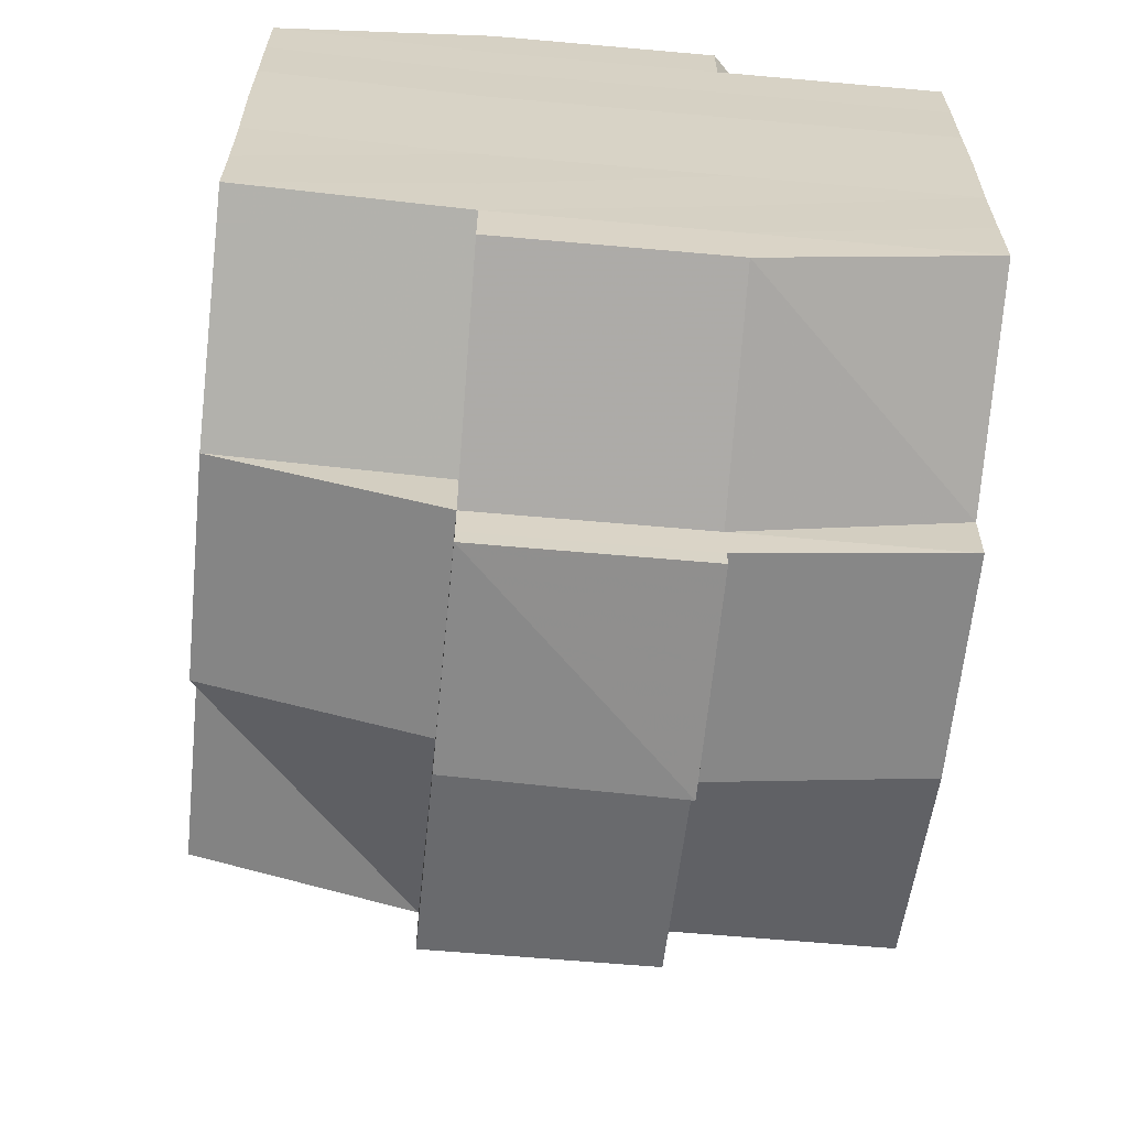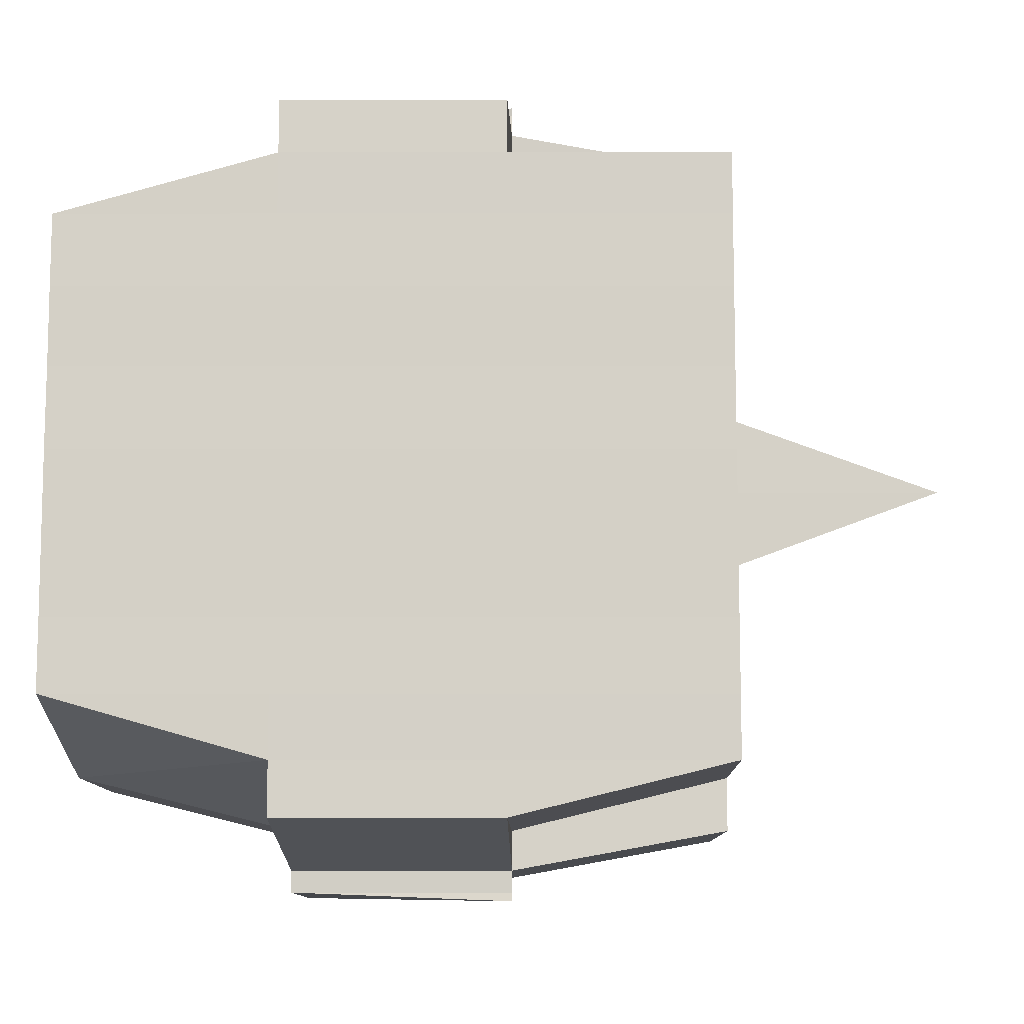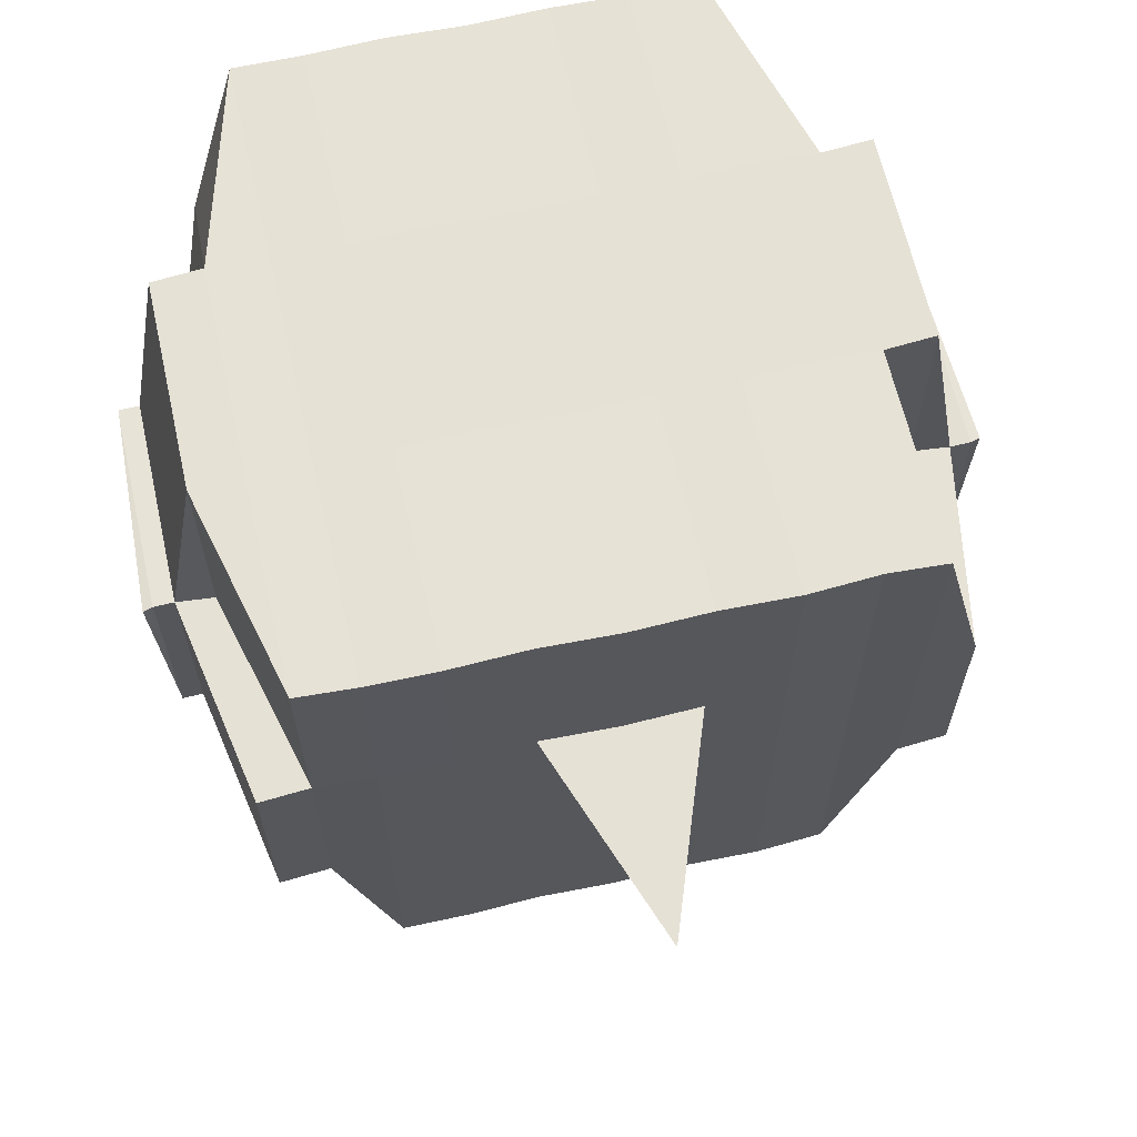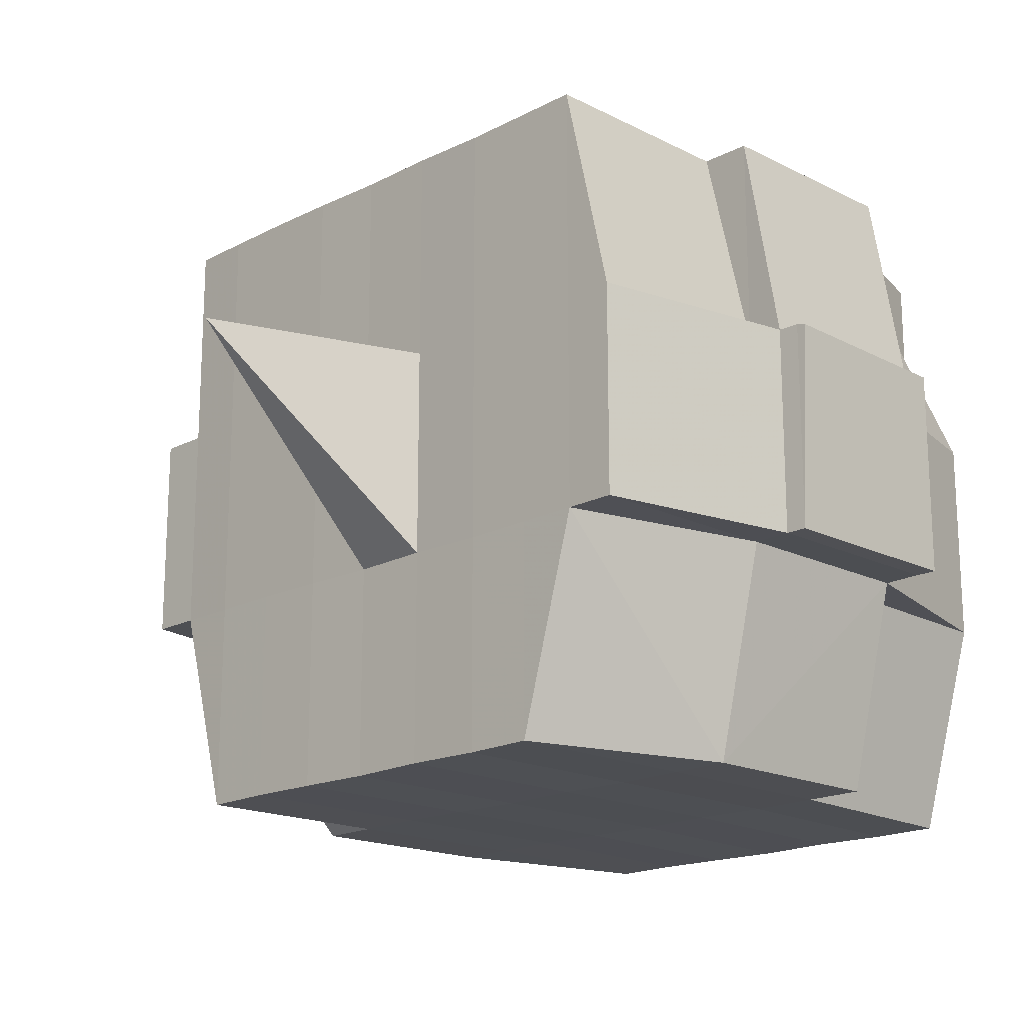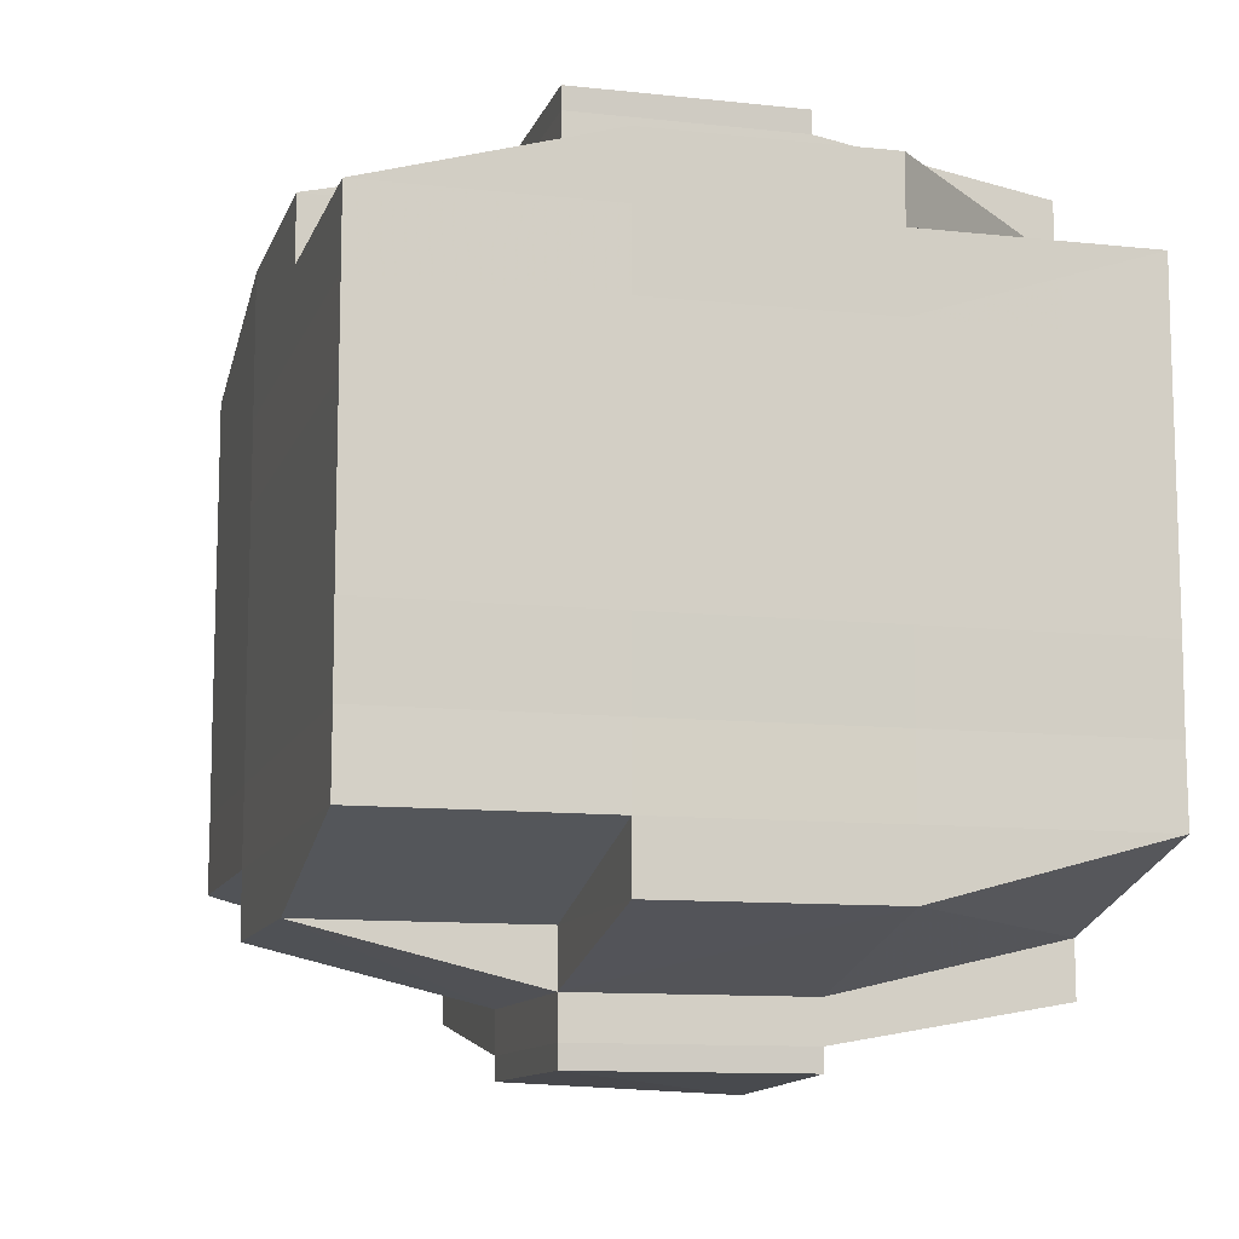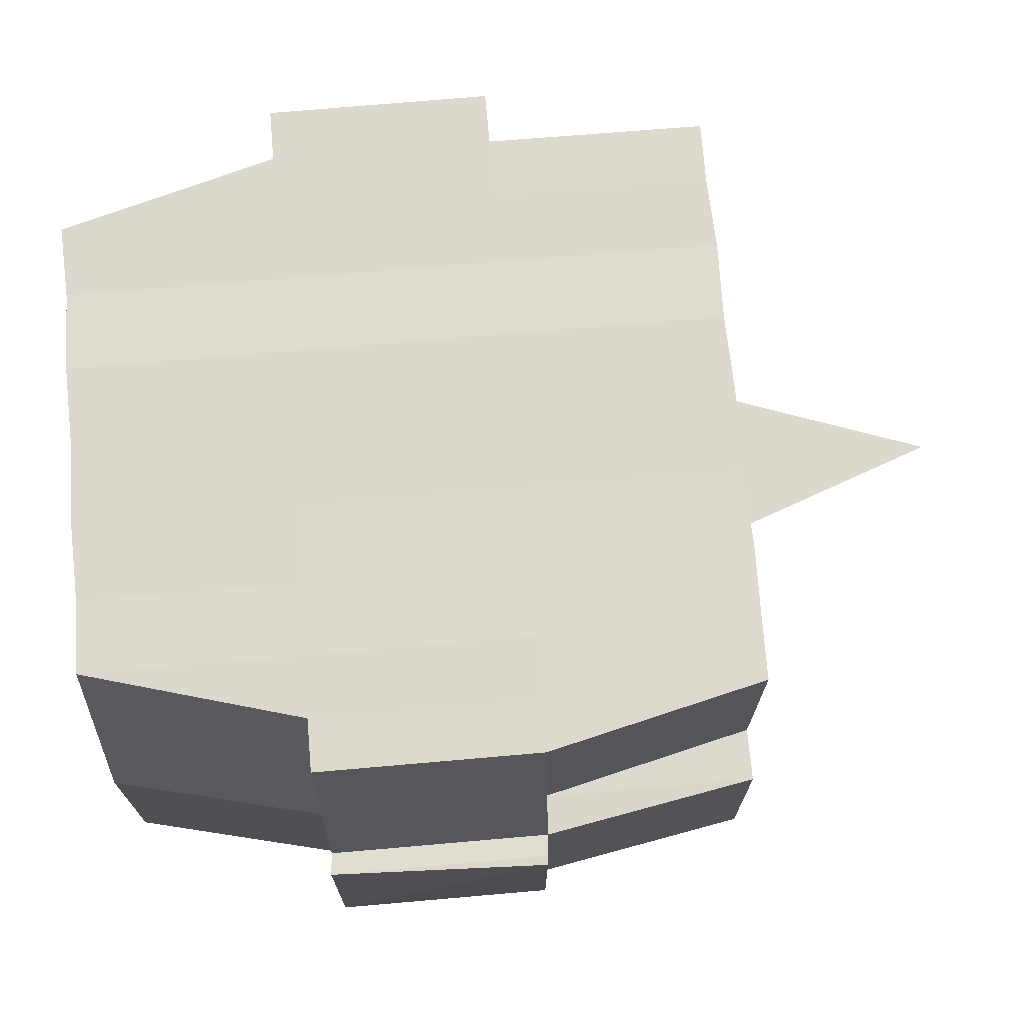
<metadata>
{"format":"obj","ext":"obj","renderer":"f3d","projection":"perspective","resolution":1024,"background":"white","views":[{"elev":-63.2,"azim":84.5,"up":"+Z"},{"elev":-10.4,"azim":-179.8,"up":"+Z"},{"elev":64.2,"azim":-102.9,"up":"+Y"},{"elev":-17.8,"azim":-45.2,"up":"+Y"},{"elev":-11.1,"azim":74.9,"up":"+Z"},{"elev":72.0,"azim":175.1,"up":"+Y"}]}
</metadata>
<code>
o 5114
v 2175 1891 14.06
v 2175 1891 14.06
v 2175 1891 14.06
v 2175 1891 14.06
v 2175 1891 14.06
v 2175 1891 14.06
v 2175 1891 14.06
v 2175 1891 14.06
v 2175 1891 14.06
v 2175 1891 14.07
v 2175 1891 14.07
v 2175 1891 14.06
v 2175 1891 14.07
v 2175 1891 14.07
v 2175 1891 14.07
v 2175 1891 14.06
v 2175 1891 14.06
v 2175 1891 14.07
v 2175 1891 14.07
v 2175 1891 14.07
v 2175 1891 14.07
v 2175 1891 14.07
v 2175 1891 14.07
v 2175 1891 14.07
v 2175 1891 14.08
v 2175 1891 14.07
v 2175 1891 14.07
v 2175 1891 14.07
v 2175 1891 14.07
v 2175 1891 14.07
v 2175 1891 14.08
v 2175 1891 14.08
v 2175 1891 14.08
v 2175 1891 14.07
v 2175 1891 14.08
v 2175 1891 14.08
v 2175 1891 14.07
v 2175 1891 14.08
v 2175 1891 14.08
v 2175 1891 14.08
v 2175 1891 14.08
v 2175 1891 14.08
v 2175 1891 14.09
v 2175 1891 14.08
v 2175 1891 14.08
v 2175 1891 14.09
v 2175 1891 14.08
v 2175 1891 14.08
v 2175 1891 14.08
v 2175 1891 14.08
v 2175 1891 14.08
v 2175 1891 14.08
v 2175 1891 14.09
v 2175 1891 14.09
v 2175 1891 14.09
v 2175 1891 14.09
v 2175 1891 14.09
v 2175 1891 14.08
v 2175 1891 14.09
v 2175 1891 14.09
v 2175 1891 14.09
v 2175 1891 14.1
v 2175 1891 14.09
v 2175 1891 14.09
v 2175 1891 14.09
v 2175 1891 14.09
v 2175 1891 14.09
v 2175 1891 14.09
v 2175 1891 14.09
v 2175 1891 14.09
v 2175 1891 14.1
v 2175 1891 14.1
v 2175 1891 14.1
v 2175 1891 14.1
v 2175 1891 14.1
v 2175 1891 14.1
v 2175 1891 14.1
v 2175 1891 14.1
v 2175 1891 14.1
v 2175 1891 14.1
v 2175 1891 14.1
v 2175 1891 14.1
v 2175 1891 14.1
v 2175 1891 14.1
v 2175 1891 14.1
v 2175 1891 14.1
v 2175 1891 14.1
v 2175 1891 14.1
v 2175 1891 14.1
v 2175 1891 14.1
v 2175 1891 14.1
v 2175 1891 14.1
v 2175 1891 14.1
v 2175 1891 14.1
v 2175 1891 14.1
v 2175 1891 14.1
v 2175 1891 14.1
v 2175 1891 14.1
v 2175 1891 14.1
v 2175 1891 14.1
v 2175 1891 14.1
v 2175 1891 14.1
v 2175 1891 14.1
v 2175 1891 14.1
v 2175 1891 14.1
v 2175 1891 14.1
v 2175 1891 14.1
v 2175 1891 14.1
v 2175 1891 14.1
v 2175 1891 14.1
v 2175 1891 14.1
v 2175 1891 14.1
v 2175 1891 14.1
v 2175 1891 14.1
v 2175 1891 14.1
v 2175 1891 14.1
v 2175 1891 14.09
v 2175 1891 14.09
v 2175 1891 14.09
v 2175 1891 14.09
v 2175 1891 14.09
v 2175 1891 14.1
v 2175 1891 14.09
v 2175 1891 14.09
v 2175 1891 14.09
v 2175 1891 14.09
v 2175 1891 14.09
v 2175 1891 14.09
v 2175 1891 14.09
v 2175 1891 14.08
v 2175 1891 14.09
v 2175 1891 14.09
v 2175 1891 14.09
v 2175 1891 14.08
v 2175 1891 14.08
v 2175 1891 14.08
v 2175 1891 14.08
v 2175 1891 14.08
v 2175 1891 14.08
v 2175 1891 14.08
v 2175 1891 14.08
v 2175 1891 14.08
v 2175 1891 14.08
v 2175 1891 14.08
v 2175 1891 14.07
v 2175 1891 14.08
v 2175 1891 14.07
v 2175 1891 14.07
v 2175 1891 14.07
v 2175 1891 14.07
v 2175 1891 14.07
v 2175 1891 14.07
v 2175 1891 14.07
v 2175 1891 14.07
v 2175 1891 14.07
v 2175 1891 14.07
v 2175 1891 14.07
v 2175 1891 14.08
v 2175 1891 14.07
v 2175 1891 14.08
v 2175 1891 14.07
v 2175 1891 14.07
v 2175 1891 14.07
v 2175 1891 14.07
v 2175 1891 14.07
v 2175 1891 14.07
v 2175 1891 14.06
v 2175 1891 14.07
v 2175 1891 14.06
v 2175 1891 14.06
v 2175 1891 14.06
v 2175 1891 14.07
v 2175 1891 14.06
v 2175 1891 14.07
v 2175 1891 14.07
v 2175 1891 14.06
v 2175 1891 14.06
v 2175 1891 14.06
v 2175 1891 14.07
v 2175 1891 14.06
v 2175 1891 14.06
v 2175 1891 14.07
v 2175 1891 14.07
v 2175 1891 14.07
v 2175 1891 14.07
v 2175 1891 14.07
v 2175 1891 14.06
v 2175 1891 14.06
v 2175 1891 14.07
v 2175 1891 14.07
v 2175 1891 14.07
v 2175 1891 14.07
v 2175 1891 14.07
v 2175 1891 14.07
v 2175 1891 14.07
v 2175 1891 14.07
v 2175 1891 14.07
v 2175 1891 14.07
v 2175 1891 14.07
v 2175 1891 14.07
v 2175 1891 14.08
v 2175 1891 14.08
v 2175 1891 14.08
v 2175 1891 14.08
v 2175 1891 14.07
v 2175 1891 14.08
v 2175 1891 14.08
v 2175 1891 14.08
v 2175 1891 14.08
v 2175 1891 14.08
v 2175 1891 14.08
v 2175 1891 14.08
v 2175 1891 14.09
v 2175 1891 14.08
v 2175 1891 14.08
v 2175 1891 14.08
v 2175 1891 14.09
v 2175 1891 14.09
v 2175 1891 14.09
v 2175 1891 14.09
v 2175 1891 14.08
v 2175 1891 14.09
v 2175 1891 14.09
v 2175 1891 14.09
v 2175 1891 14.09
v 2175 1891 14.09
v 2175 1891 14.09
v 2175 1891 14.09
v 2175 1891 14.09
v 2175 1891 14.09
v 2175 1891 14.09
v 2175 1891 14.1
v 2175 1891 14.09
v 2175 1891 14.1
v 2175 1891 14.1
v 2175 1891 14.1
v 2175 1891 14.1
v 2175 1891 14.1
v 2175 1891 14.09
v 2175 1891 14.09
v 2175 1891 14.1
v 2175 1891 14.1
v 2175 1891 14.1
v 2175 1891 14.1
v 2175 1891 14.09
v 2175 1891 14.1
v 2175 1891 14.09
v 2175 1891 14.09
v 2175 1891 14.1
v 2175 1891 14.1
v 2175 1891 14.1
v 2175 1891 14.1
v 2175 1891 14.1
v 2175 1891 14.1
v 2175 1891 14.1
v 2175 1891 14.1
v 2175 1891 14.1
v 2175 1891 14.1
v 2175 1891 14.1
v 2175 1891 14.09
v 2175 1891 14.1
v 2175 1891 14.1
v 2175 1891 14.09
v 2175 1891 14.09
v 2175 1891 14.09
v 2175 1891 14.09
v 2175 1891 14.09
v 2175 1891 14.08
v 2175 1891 14.08
v 2175 1891 14.08
v 2175 1891 14.09
v 2175 1891 14.09
v 2175 1891 14.09
v 2175 1891 14.09
v 2175 1891 14.09
v 2175 1891 14.08
v 2175 1891 14.08
v 2175 1891 14.08
v 2175 1891 14.08
v 2175 1891 14.08
v 2175 1891 14.08
v 2175 1891 14.08
v 2175 1891 14.08
v 2175 1891 14.08
v 2175 1891 14.08
v 2175 1891 14.07
v 2175 1891 14.08
v 2175 1891 14.08
v 2175 1891 14.07
v 2175 1891 14.07
v 2175 1891 14.07
v 2175 1891 14.07
v 2175 1891 14.07
v 2175 1891 14.06
v 2175 1891 14.07
v 2175 1891 14.07
v 2175 1891 14.07
v 2175 1891 14.07
v 2175 1891 14.07
v 2175 1891 14.07
v 2175 1891 14.07
v 2175 1891 14.07
v 2175 1891 14.07
v 2175 1891 14.07
v 2175 1891 14.07
v 2175 1891 14.06
v 2175 1891 14.06
v 2175 1891 14.06
v 2175 1891 14.06
v 2175 1891 14.06
v 2175 1891 14.06
v 2175 1891 14.06
v 2175 1891 14.08
v 2175 1891 14.08
v 2175 1891 14.08
v 2175 1891 14.08
v 2175 1891 14.09
v 2175 1891 14.1
v 2175 1891 14.1
v 2175 1891 14.09
v 2175 1891 14.1
v 2175 1891 14.1
v 2175 1891 14.1
v 2175 1891 14.1
v 2175 1891 14.1
v 2175 1891 14.1
v 2175 1891 14.1
v 2175 1891 14.1
f 1 2 3
f 4 5 2
f 6 7 3
f 8 9 6
f 10 11 5
f 12 13 4
f 13 14 15
f 16 12 17
f 10 18 19
f 18 20 11
f 21 18 22
f 23 24 18
f 24 25 26
f 27 26 18
f 18 26 28
f 26 29 28
f 29 30 28
f 26 31 29
f 25 32 31
f 33 31 26
f 28 30 34
f 29 35 30
f 31 35 29
f 35 36 37
f 31 38 35
f 39 38 31
f 32 40 38
f 41 42 39
f 42 43 44
f 44 45 38
f 40 46 45
f 38 47 35
f 38 45 47
f 35 47 48
f 47 49 36
f 45 50 47
f 50 51 49
f 47 50 52
f 45 53 50
f 54 53 45
f 46 55 53
f 53 56 50
f 56 57 51
f 50 56 58
f 53 59 56
f 55 60 59
f 61 59 53
f 60 62 63
f 59 64 56
f 56 64 65
f 59 63 64
f 66 63 59
f 64 67 57
f 63 68 64
f 68 69 67
f 64 68 70
f 68 71 69
f 63 72 68
f 73 72 63
f 72 74 68
f 73 75 76
f 77 78 71
f 79 80 75
f 81 80 82
f 83 82 84
f 85 86 78
f 87 88 86
f 89 90 85
f 91 92 88
f 90 92 93
f 94 93 95
f 96 89 97
f 98 91 99
f 100 98 101
f 102 100 74
f 99 103 104
f 105 106 103
f 107 105 108
f 109 107 110
f 110 99 111
f 110 104 112
f 113 110 114
f 74 110 115
f 115 110 116
f 74 115 117
f 115 116 118
f 117 115 118
f 118 112 119
f 118 119 120
f 121 122 117
f 117 118 123
f 123 120 124
f 123 118 125
f 126 117 123
f 127 117 126
f 128 121 126
f 126 123 129
f 129 124 130
f 129 123 131
f 132 126 129
f 70 126 132
f 133 128 132
f 132 129 134
f 134 130 135
f 134 129 136
f 137 132 134
f 65 132 137
f 138 133 137
f 137 134 139
f 139 135 140
f 139 134 141
f 142 137 139
f 58 137 142
f 143 138 142
f 142 139 144
f 144 140 145
f 144 139 146
f 147 145 148
f 149 148 150
f 151 152 150
f 153 154 152
f 155 156 149
f 157 144 156
f 158 144 157
f 158 142 144
f 52 142 158
f 159 158 157
f 48 158 159
f 160 143 158
f 161 160 159
f 159 162 163
f 34 163 164
f 34 159 165
f 30 159 34
f 28 34 166
f 166 164 167
f 166 34 168
f 169 167 170
f 169 166 171
f 172 166 173
f 174 175 166
f 171 176 177
f 178 179 169
f 180 178 181
f 182 183 176
f 182 184 183
f 185 186 182
f 9 185 187
f 168 182 187
f 187 188 7
f 189 190 188
f 191 192 190
f 193 191 182
f 194 193 182
f 194 195 193
f 193 196 191
f 195 196 193
f 197 195 198
f 196 199 184
f 200 201 195
f 195 202 196
f 146 202 195
f 201 203 202
f 202 204 196
f 196 204 205
f 204 206 199
f 202 207 204
f 141 207 202
f 203 208 207
f 207 209 204
f 209 210 206
f 204 209 211
f 207 212 209
f 136 212 207
f 208 213 212
f 212 214 209
f 214 215 210
f 209 214 216
f 212 217 214
f 131 217 212
f 213 218 217
f 217 219 214
f 219 220 215
f 214 219 221
f 217 222 219
f 218 223 222
f 125 222 217
f 222 224 219
f 224 225 220
f 219 224 226
f 222 227 224
f 228 227 222
f 227 229 224
f 229 230 225
f 224 229 231
f 228 232 233
f 234 235 232
f 236 235 237
f 238 237 239
f 240 241 229
f 241 242 243
f 244 243 229
f 229 243 245
f 243 246 245
f 245 246 247
f 245 247 248
f 243 249 246
f 111 249 243
f 242 250 249
f 250 251 252
f 108 252 249
f 251 253 254
f 249 254 255
f 249 255 256
f 252 95 257
f 258 257 259
f 258 259 260
f 261 97 258
f 262 96 258
f 263 260 264
f 263 258 66
f 246 258 263
f 247 246 263
f 247 263 265
f 265 263 61
f 265 264 266
f 248 247 265
f 248 265 267
f 267 265 54
f 267 266 268
f 269 268 270
f 271 248 267
f 231 248 271
f 272 273 248
f 274 272 271
f 271 275 276
f 277 276 278
f 226 271 277
f 277 271 279
f 280 274 277
f 221 277 281
f 282 280 281
f 281 277 283
f 283 270 284
f 281 283 285
f 285 283 33
f 285 284 286
f 287 281 285
f 216 281 287
f 288 282 287
f 287 285 289
f 289 285 27
f 289 286 290
f 291 290 292
f 293 292 294
f 295 296 294
f 297 298 296
f 299 300 293
f 301 289 300
f 302 289 301
f 191 302 301
f 302 287 289
f 211 287 302
f 303 302 304
f 305 288 302
f 306 307 308
f 307 309 310
f 306 311 312
f 313 314 315
f 316 317 314
f 318 319 320
f 321 322 323
f 324 325 326
f 326 327 328

</code>
